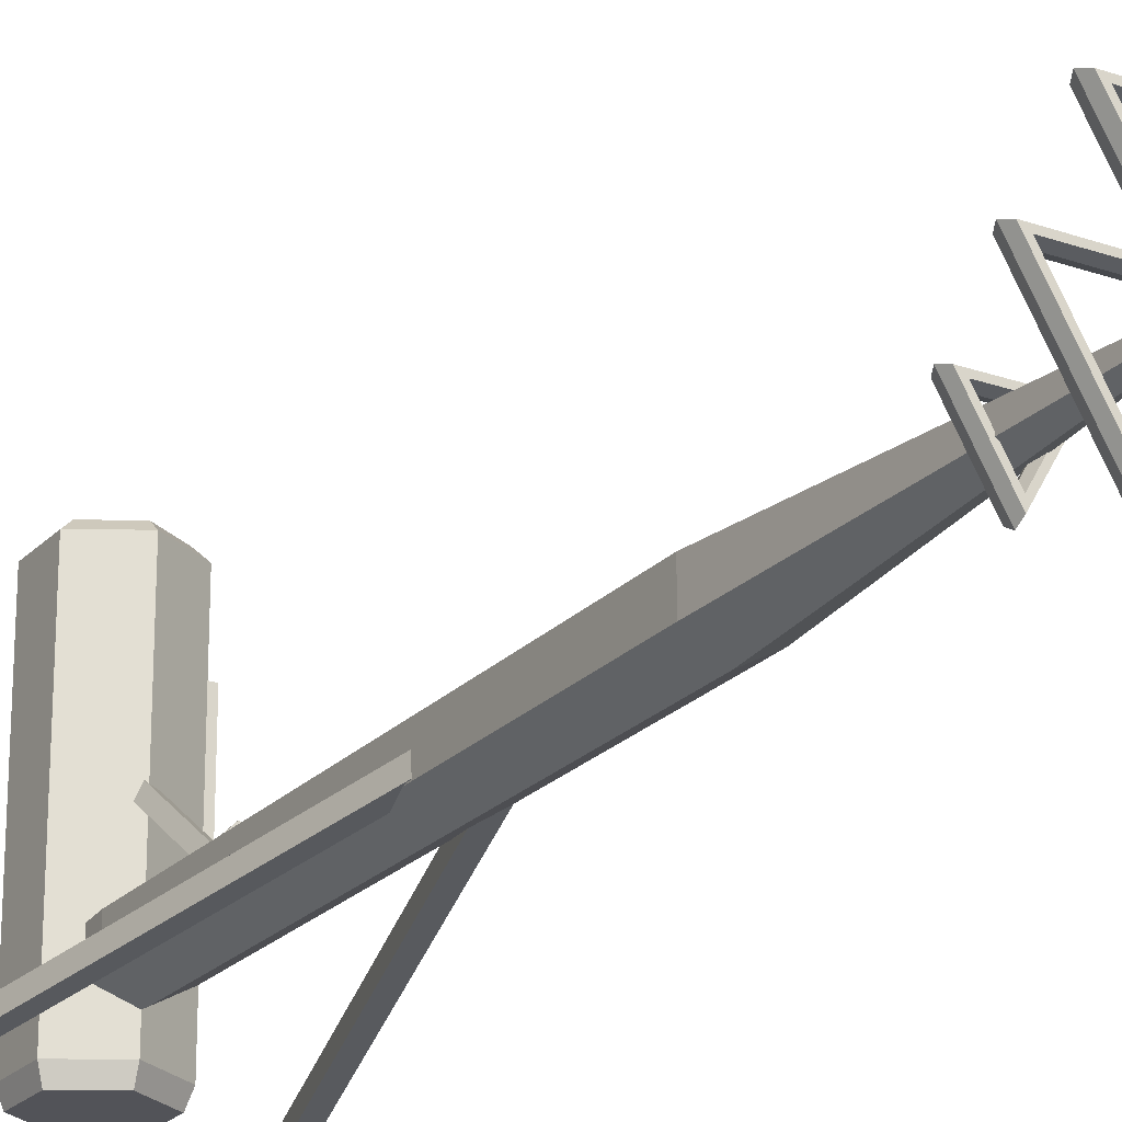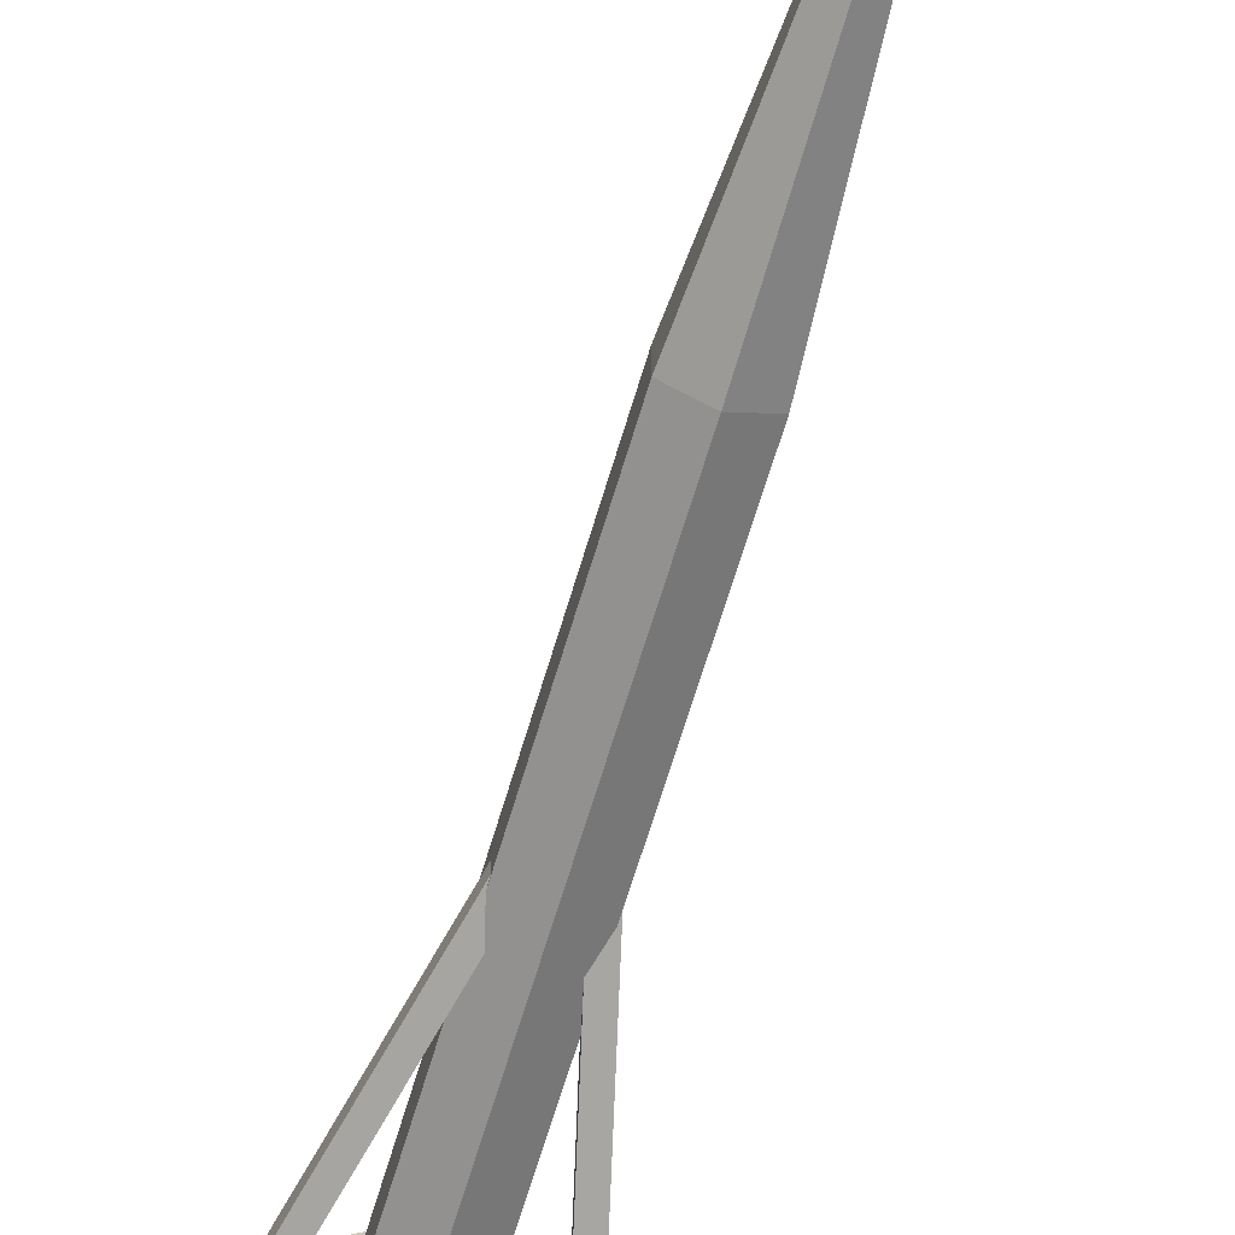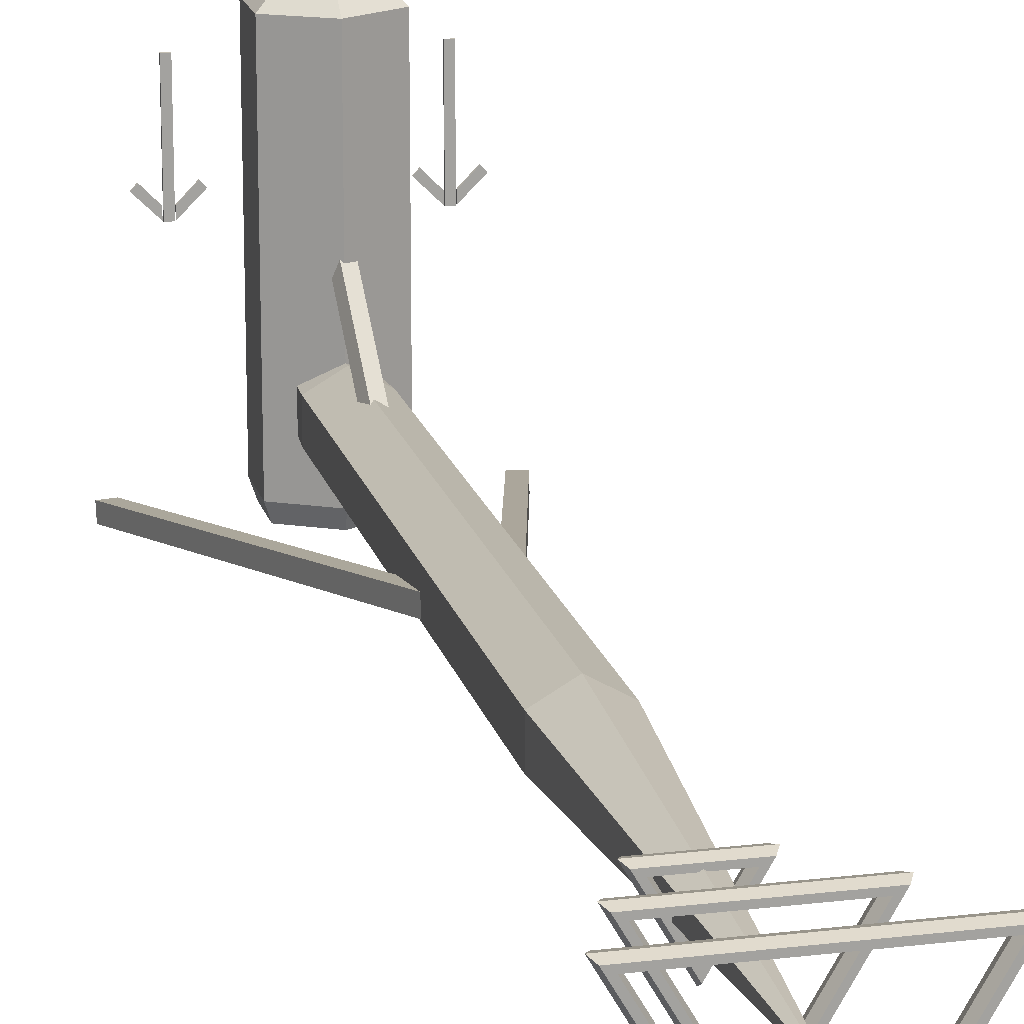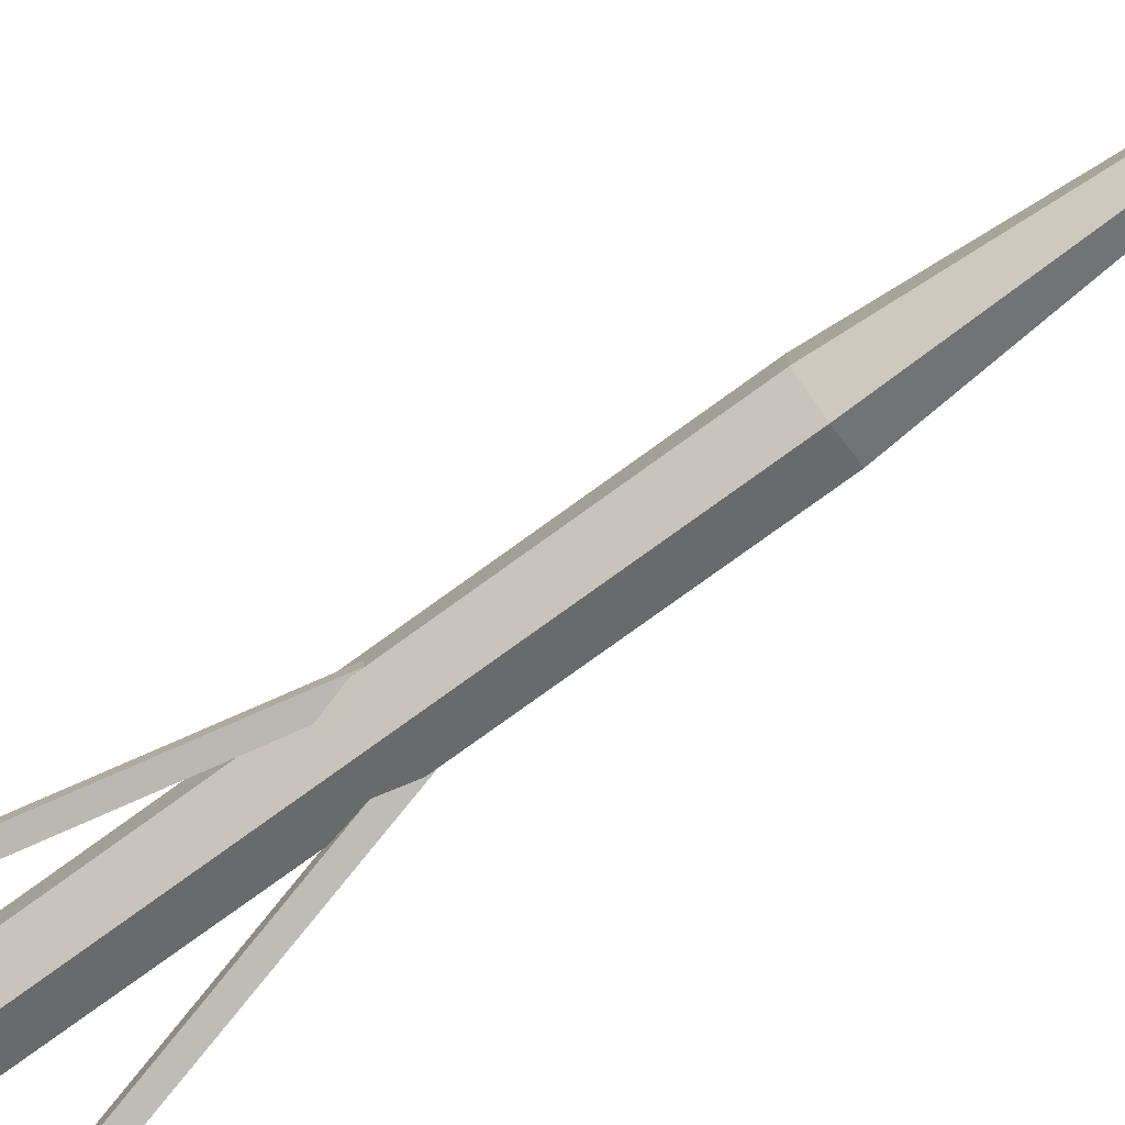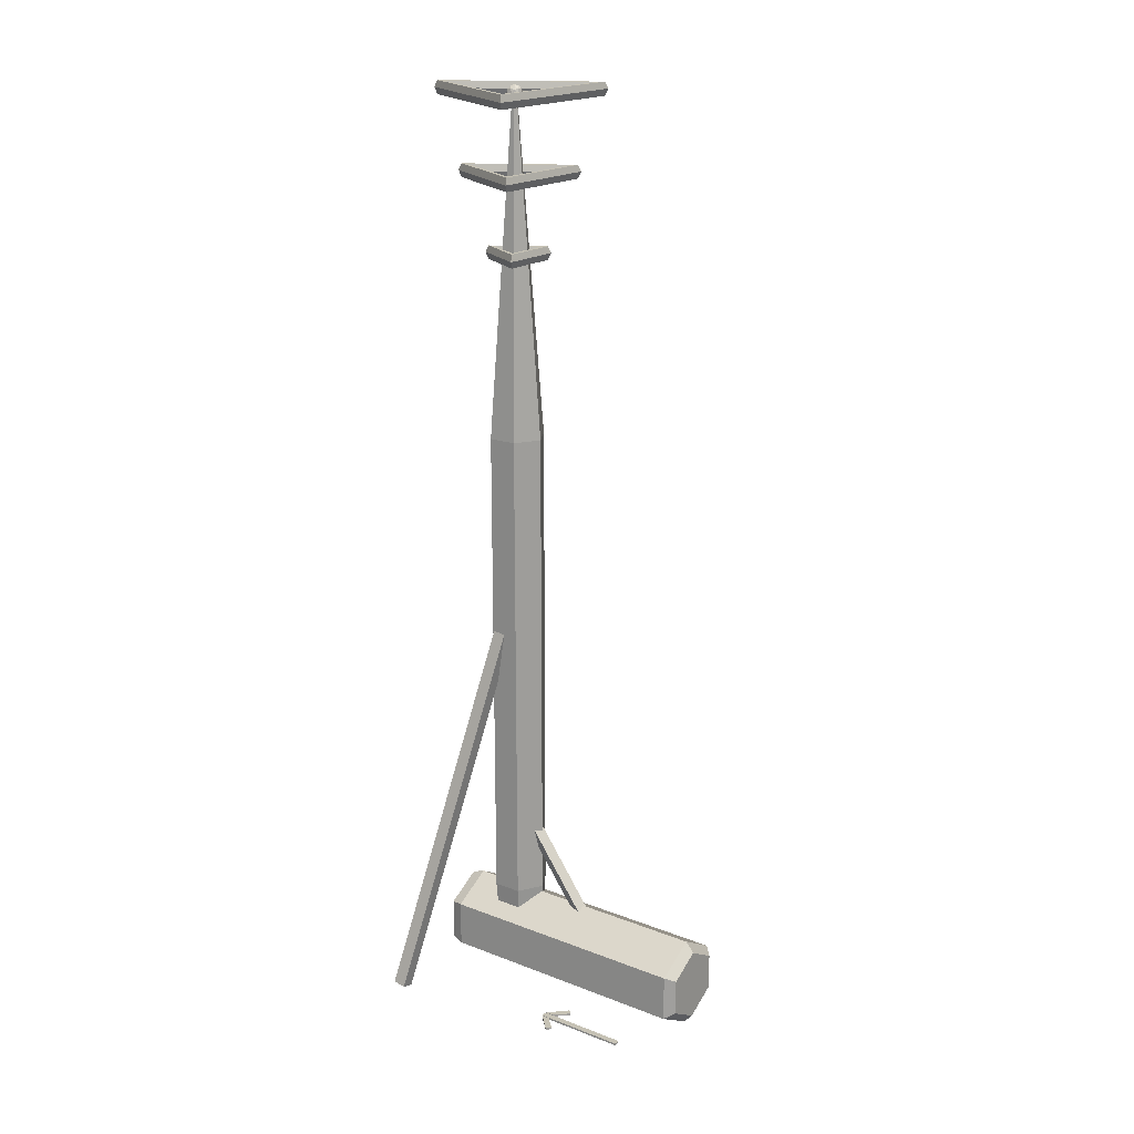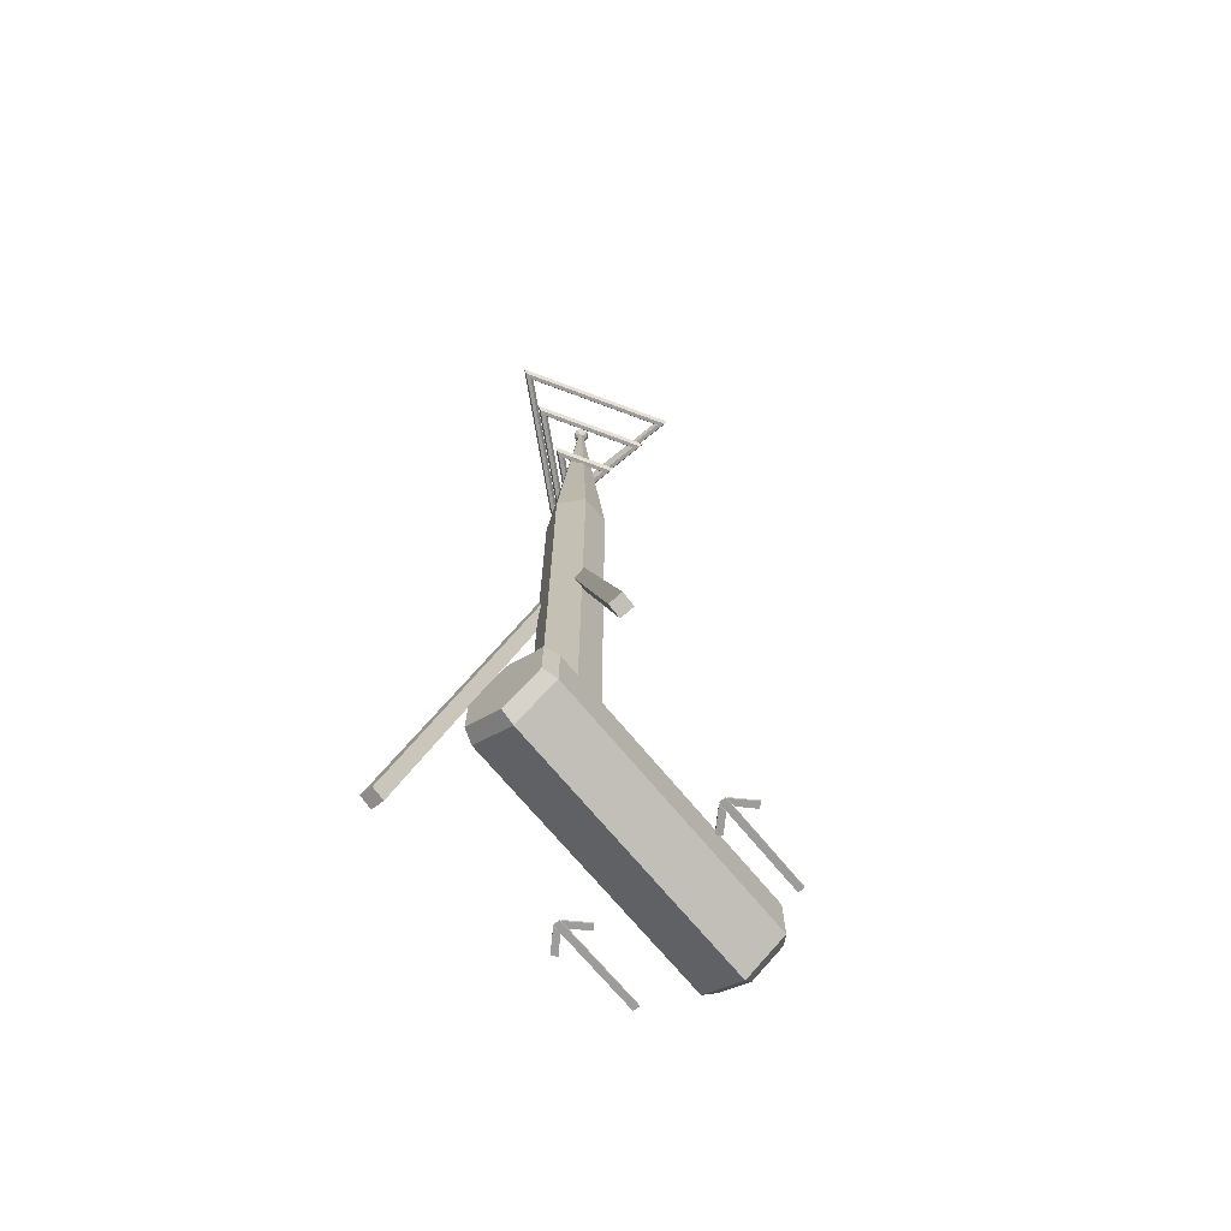
<metadata>
{"format":"obj","ext":"obj","renderer":"f3d","projection":"perspective","resolution":1024,"background":"white","views":[{"elev":-22.7,"azim":149.0,"up":"+Z"},{"elev":-64.5,"azim":163.6,"up":"+Z"},{"elev":17.5,"azim":166.5,"up":"+Z"},{"elev":-77.7,"azim":125.9,"up":"+Z"},{"elev":18.9,"azim":-54.1,"up":"+Y"},{"elev":-70.1,"azim":-140.6,"up":"+Y"}]}
</metadata>
<code>
o SupportLeg2_Cylinder.001
v -0.03912 0.7749 0.1328
v -0.03424 1.582 -0.4587
v 0.05851 0.7969 0.1638
v 0.06339 1.605 -0.4277
v 0.02047 0.8548 0.2424
v 0.02534 1.662 -0.349
v -0.07716 0.8327 0.2115
v -0.07228 1.64 -0.38
f 1 2 4 3
f 3 4 6 5
f 4 2 8 6
f 5 6 8 7
f 7 8 2 1
f 1 3 5 7
o Cube.001_Cube.008
v 0.5455 0.005082 0.417
v 0.5455 0.02341 0.417
v 0.7124 0.005089 0.2517
v 0.7124 0.02342 0.2517
v 0.5878 0.005091 0.4594
v 0.5878 0.02342 0.4594
v 0.7127 0.005096 0.3315
v 0.7127 0.02343 0.3315
v 0.7177 0.005163 1.138
v 0.7177 0.0235 1.138
v 0.7182 0.00509 0.2467
v 0.7182 0.02342 0.2467
v 0.7777 0.005171 1.138
v 0.7777 0.0235 1.138
v 0.7782 0.005098 0.2467
v 0.7782 0.02343 0.2467
v 0.9086 0.005132 0.4598
v 0.9086 0.02346 0.4598
v 0.7839 0.005105 0.3317
v 0.7838 0.02344 0.3317
v 0.951 0.005134 0.4174
v 0.951 0.02347 0.4174
v 0.7843 0.005099 0.252
v 0.7843 0.02343 0.252
v -0.5455 0.005082 0.417
v -0.5455 0.02341 0.417
v -0.7124 0.005089 0.2517
v -0.7124 0.02342 0.2517
v -0.5878 0.005091 0.4594
v -0.5878 0.02342 0.4594
v -0.7127 0.005096 0.3315
v -0.7127 0.02343 0.3315
v -0.7177 0.005163 1.138
v -0.7177 0.0235 1.138
v -0.7182 0.00509 0.2467
v -0.7182 0.02342 0.2467
v -0.7777 0.005171 1.138
v -0.7777 0.0235 1.138
v -0.7782 0.005098 0.2467
v -0.7782 0.02343 0.2467
v -0.9086 0.005132 0.4598
v -0.9086 0.02346 0.4598
v -0.7839 0.005105 0.3317
v -0.7838 0.02344 0.3317
v -0.951 0.005134 0.4174
v -0.951 0.02347 0.4174
v -0.7843 0.005099 0.252
v -0.7843 0.02343 0.252
f 9 10 12 11
f 11 12 16 15
f 15 16 14 13
f 13 14 10 9
f 11 15 13 9
f 16 12 10 14
f 17 18 20 19
f 19 20 24 23
f 23 24 22 21
f 21 22 18 17
f 19 23 21 17
f 24 20 18 22
f 25 26 28 27
f 27 28 32 31
f 31 32 30 29
f 29 30 26 25
f 27 31 29 25
f 32 28 26 30
f 33 35 36 34
f 35 39 40 36
f 39 37 38 40
f 37 33 34 38
f 35 33 37 39
f 40 38 34 36
f 41 43 44 42
f 43 47 48 44
f 47 45 46 48
f 45 41 42 46
f 43 41 45 47
f 48 46 42 44
f 49 51 52 50
f 51 55 56 52
f 55 53 54 56
f 53 49 50 54
f 51 49 53 55
f 56 54 50 52
o Icosphere
v -0 8.923 -0.599
v 0.05529 8.966 -0.5588
v -0.02112 8.966 -0.534
v -0.06834 8.966 -0.599
v -0.02112 8.966 -0.664
v 0.05529 8.966 -0.6391
v 0.02112 9.034 -0.534
v -0.05529 9.034 -0.5588
v -0.05529 9.034 -0.6391
v 0.02112 9.034 -0.664
v 0.06834 9.034 -0.599
v -0 9.076 -0.599
v -0.01241 8.935 -0.5608
v 0.0325 8.935 -0.5754
v 0.02008 8.96 -0.5372
v 0.065 8.96 -0.599
v 0.0325 8.935 -0.6226
v -0.04017 8.935 -0.599
v -0.05258 8.96 -0.5608
v -0.01241 8.935 -0.6372
v -0.05258 8.96 -0.6372
v 0.02008 8.96 -0.6608
v 0.07267 9 -0.5754
v 0.07267 9 -0.6226
v -0 9 -0.5226
v 0.04491 9 -0.5372
v -0.07267 9 -0.5754
v -0.04491 9 -0.5372
v -0.04491 9 -0.6608
v -0.07267 9 -0.6226
v 0.04491 9 -0.6608
v -0 9 -0.6754
v 0.05258 9.04 -0.5608
v -0.02008 9.04 -0.5372
v -0.065 9.04 -0.599
v -0.02008 9.04 -0.6608
v 0.05258 9.04 -0.6372
v 0.01241 9.065 -0.5608
v 0.04017 9.065 -0.599
v -0.0325 9.065 -0.5754
v -0.0325 9.065 -0.6226
v 0.01241 9.065 -0.6372
f 57 70 69
f 58 70 72
f 57 69 74
f 57 74 76
f 57 76 73
f 58 72 79
f 59 71 81
f 60 75 83
f 61 77 85
f 62 78 87
f 58 79 82
f 59 81 84
f 60 83 86
f 61 85 88
f 62 87 80
f 63 89 94
f 64 90 96
f 65 91 97
f 66 92 98
f 67 93 95
f 95 98 68
f 95 93 98
f 93 66 98
f 98 97 68
f 98 92 97
f 92 65 97
f 97 96 68
f 97 91 96
f 91 64 96
f 96 94 68
f 96 90 94
f 90 63 94
f 94 95 68
f 94 89 95
f 89 67 95
f 80 93 67
f 80 87 93
f 87 66 93
f 88 92 66
f 88 85 92
f 85 65 92
f 86 91 65
f 86 83 91
f 83 64 91
f 84 90 64
f 84 81 90
f 81 63 90
f 82 89 63
f 82 79 89
f 79 67 89
f 87 88 66
f 87 78 88
f 78 61 88
f 85 86 65
f 85 77 86
f 77 60 86
f 83 84 64
f 83 75 84
f 75 59 84
f 81 82 63
f 81 71 82
f 71 58 82
f 79 80 67
f 79 72 80
f 72 62 80
f 73 78 62
f 73 76 78
f 76 61 78
f 76 77 61
f 76 74 77
f 74 60 77
f 74 75 60
f 74 69 75
f 69 59 75
f 72 73 62
f 72 70 73
f 70 57 73
f 69 71 59
f 69 70 71
f 70 58 71
o Cube
v -1.178 0.01931 -1.24
v -0.2231 3.84 -0.5889
v -1.176 0.04005 -1.365
v -0.2209 3.861 -0.714
v -1.055 -0.01098 -1.243
v -0.1001 3.81 -0.5917
v -1.053 0.009755 -1.368
v -0.09779 3.831 -0.7168
v 1.178 0.01931 -1.24
v 0.2231 3.84 -0.5889
v 1.176 0.04005 -1.365
v 0.2209 3.861 -0.714
v 1.055 -0.01098 -1.243
v 0.1001 3.81 -0.5917
v 1.053 0.009755 -1.368
v 0.09779 3.831 -0.7168
f 99 100 102 101
f 101 102 106 105
f 105 106 104 103
f 103 104 100 99
f 101 105 103 99
f 106 102 100 104
f 107 109 110 108
f 109 113 114 110
f 113 111 112 114
f 111 107 108 112
f 109 107 111 113
f 114 112 108 110
o Cylinder
v 0 0.04591 -1.234
v -0 -0.003551 -1.103
v 0.35 0.248 -1.234
v 0.3928 0.2232 -1.103
v 0.35 0.652 -1.234
v 0.3928 0.6768 -1.103
v -0 0.8541 -1.234
v -0 0.9036 -1.103
v -0.35 0.652 -1.234
v -0.3928 0.6768 -1.103
v -0.35 0.248 -1.234
v -0.3928 0.2232 -1.103
v 0 0.09446 1.534
v 0 -0.003551 1.449
v 0.3928 0.2232 1.449
v 0.3079 0.2722 1.534
v 0.3928 0.6768 1.449
v 0.3079 0.6278 1.534
v -0 0.9036 1.449
v -0 0.8055 1.534
v -0.3928 0.6768 1.449
v -0.3079 0.6278 1.534
v -0.3928 0.2232 1.449
v -0.3079 0.2722 1.534
f 128 116 118 129
f 133 122 124 135
f 135 124 126 137
f 129 118 120 131
f 131 120 122 133
f 137 126 116 128
f 118 116 115 117
f 120 118 117 119
f 122 120 119 121
f 124 122 121 123
f 126 124 123 125
f 116 126 125 115
f 117 115 125 123 121 119
f 128 129 130 127
f 129 131 132 130
f 131 133 134 132
f 133 135 136 134
f 135 137 138 136
f 137 128 127 138
f 127 130 132 134 136 138
o Cylinder.001_Cylinder.002
v 0 0.5624 -0.3522
v 0 0.9675 -0.3219
v 0.2146 0.5624 -0.4761
v 0.2409 0.9675 -0.4609
v 0.2146 0.5624 -0.7239
v 0.2409 0.9675 -0.7391
v -0 0.5624 -0.8478
v -0 0.9675 -0.8781
v -0.2146 0.5624 -0.7239
v -0.2409 0.9675 -0.7391
v -0.2146 0.5624 -0.4761
v -0.2409 0.9675 -0.4609
v 0 8.991 -0.5753
v 0 5.756 -0.3219
v 0.2409 5.756 -0.4609
v 0.0214 8.991 -0.5876
v 0.2409 5.756 -0.7391
v 0.0214 8.991 -0.6124
v -0 5.756 -0.8781
v 0 8.991 -0.6247
v -0.2409 5.756 -0.7391
v -0.0214 8.991 -0.6124
v -0.2409 5.756 -0.4609
v -0.0214 8.991 -0.5876
f 142 140 139 141
f 144 142 141 143
f 146 144 143 145
f 148 146 145 147
f 150 148 147 149
f 140 150 149 139
f 141 139 149 147 145 143
f 152 153 154 151
f 153 155 156 154
f 155 157 158 156
f 157 159 160 158
f 159 161 162 160
f 161 152 151 162
f 151 154 156 158 160 162
f 152 140 142 153
f 157 146 148 159
f 159 148 150 161
f 153 142 144 155
f 155 144 146 157
f 161 150 140 152
o Torus.003_Torus.005
v 7e-05 9.001 -1.551
v 6.7e-05 9.066 -1.513
v 6.1e-05 9.066 -1.438
v 5.9e-05 9.001 -1.4
v 6.1e-05 8.936 -1.438
v 6.7e-05 8.936 -1.513
v -0.8232 9.001 -0.1248
v -0.7907 9.066 -0.1435
v -0.7257 9.066 -0.1811
v -0.6932 9.001 -0.1998
v -0.7257 8.936 -0.1811
v -0.7907 8.936 -0.1435
v 0.8232 9.001 -0.1247
v 0.7907 9.066 -0.1434
v 0.7257 9.066 -0.181
v 0.6932 9.001 -0.1997
v 0.7257 8.936 -0.181
v 0.7907 8.936 -0.1434
f 163 169 170 164
f 164 170 171 165
f 165 171 172 166
f 166 172 173 167
f 167 173 174 168
f 168 174 169 163
f 169 175 176 170
f 170 176 177 171
f 171 177 178 172
f 172 178 179 173
f 173 179 180 174
f 174 180 175 169
f 175 163 164 176
f 176 164 165 177
f 177 165 166 178
f 178 166 167 179
f 179 167 168 180
f 180 168 163 175
o Torus.004
v 4.9e-05 8.25 -1.275
v 4.7e-05 8.315 -1.238
v 4.1e-05 8.315 -1.163
v 3.8e-05 8.25 -1.125
v 4.1e-05 8.185 -1.163
v 4.7e-05 8.185 -1.238
v -0.5849 8.25 -0.2624
v -0.5524 8.315 -0.2811
v -0.4874 8.315 -0.3186
v -0.4549 8.25 -0.3374
v -0.4874 8.185 -0.3186
v -0.5524 8.185 -0.2811
v 0.5849 8.25 -0.2623
v 0.5524 8.315 -0.281
v 0.4874 8.315 -0.3186
v 0.4549 8.25 -0.3373
v 0.4874 8.185 -0.3186
v 0.5524 8.185 -0.281
f 181 187 188 182
f 182 188 189 183
f 183 189 190 184
f 184 190 191 185
f 185 191 192 186
f 186 192 187 181
f 187 193 194 188
f 188 194 195 189
f 189 195 196 190
f 190 196 197 191
f 191 197 198 192
f 192 198 193 187
f 193 181 182 194
f 194 182 183 195
f 195 183 184 196
f 196 184 185 197
f 197 185 186 198
f 198 186 181 193
o Torus.005_Torus.003
v 2.7e-05 7.505 -0.9627
v 2.4e-05 7.57 -0.9252
v 1.8e-05 7.57 -0.8501
v 1.6e-05 7.505 -0.8126
v 1.8e-05 7.44 -0.8501
v 2.4e-05 7.44 -0.9252
v -0.3141 7.505 -0.4187
v -0.2816 7.57 -0.4374
v -0.2166 7.57 -0.4749
v -0.1841 7.505 -0.4937
v -0.2166 7.44 -0.4749
v -0.2816 7.44 -0.4374
v 0.3141 7.505 -0.4186
v 0.2816 7.57 -0.4374
v 0.2166 7.57 -0.4749
v 0.1841 7.505 -0.4937
v 0.2166 7.44 -0.4749
v 0.2816 7.44 -0.4374
f 199 205 206 200
f 200 206 207 201
f 201 207 208 202
f 202 208 209 203
f 203 209 210 204
f 204 210 205 199
f 205 211 212 206
f 206 212 213 207
f 207 213 214 208
f 208 214 215 209
f 209 215 216 210
f 210 216 211 205
f 211 199 200 212
f 212 200 201 213
f 213 201 202 214
f 214 202 203 215
f 215 203 204 216
f 216 204 199 211

</code>
